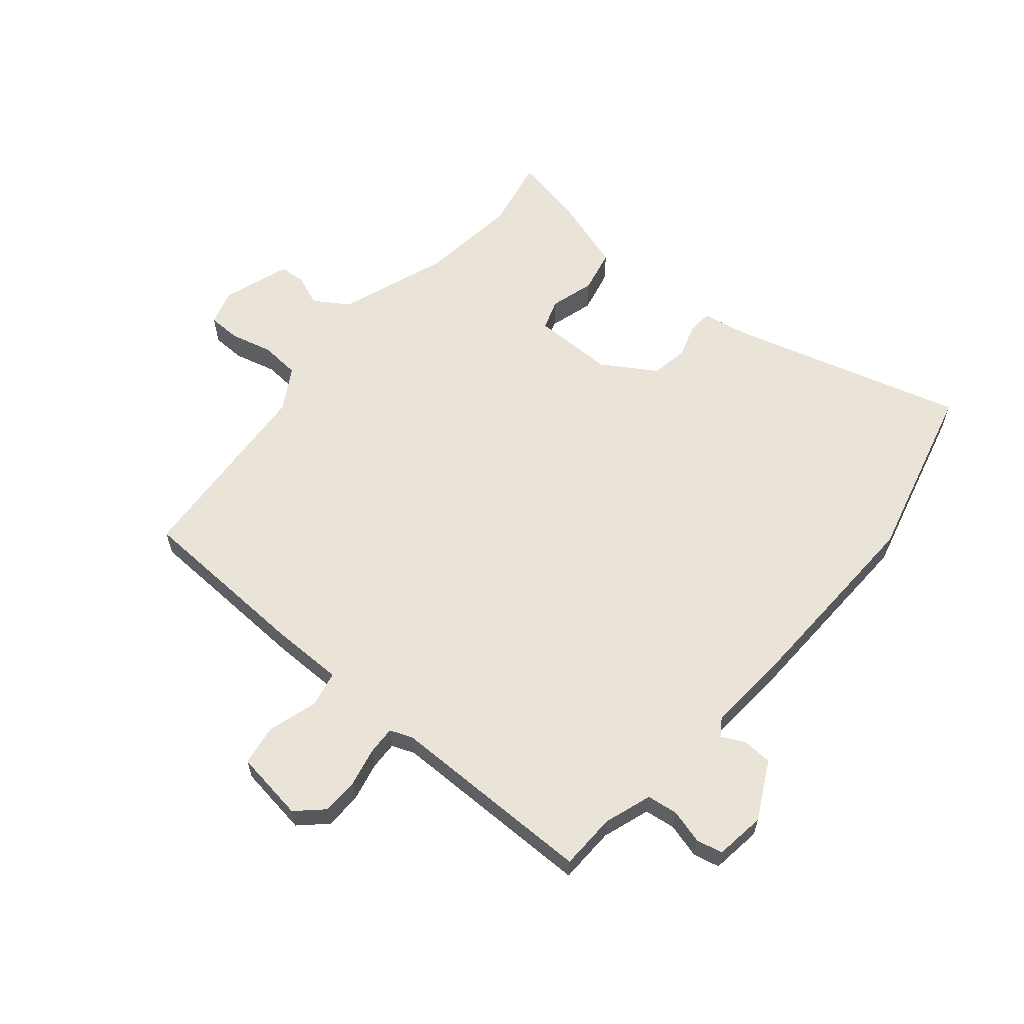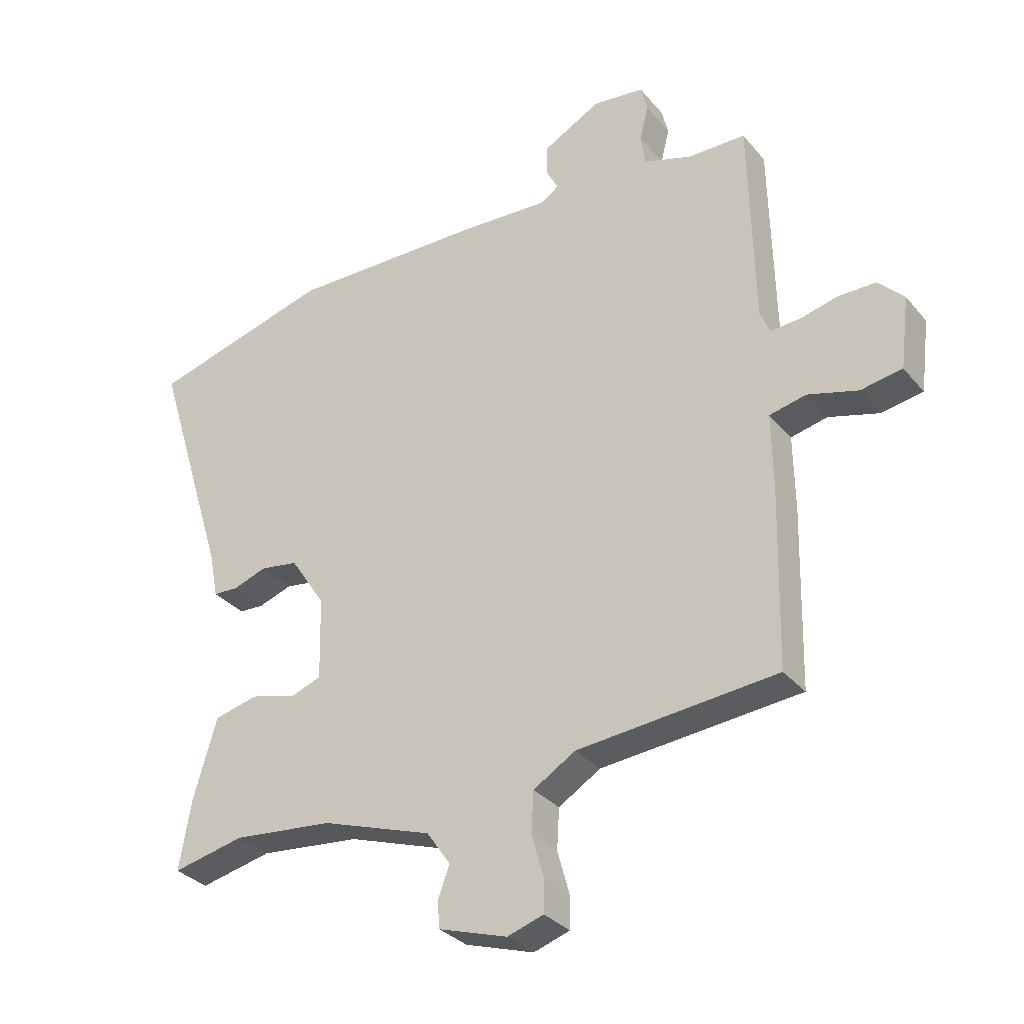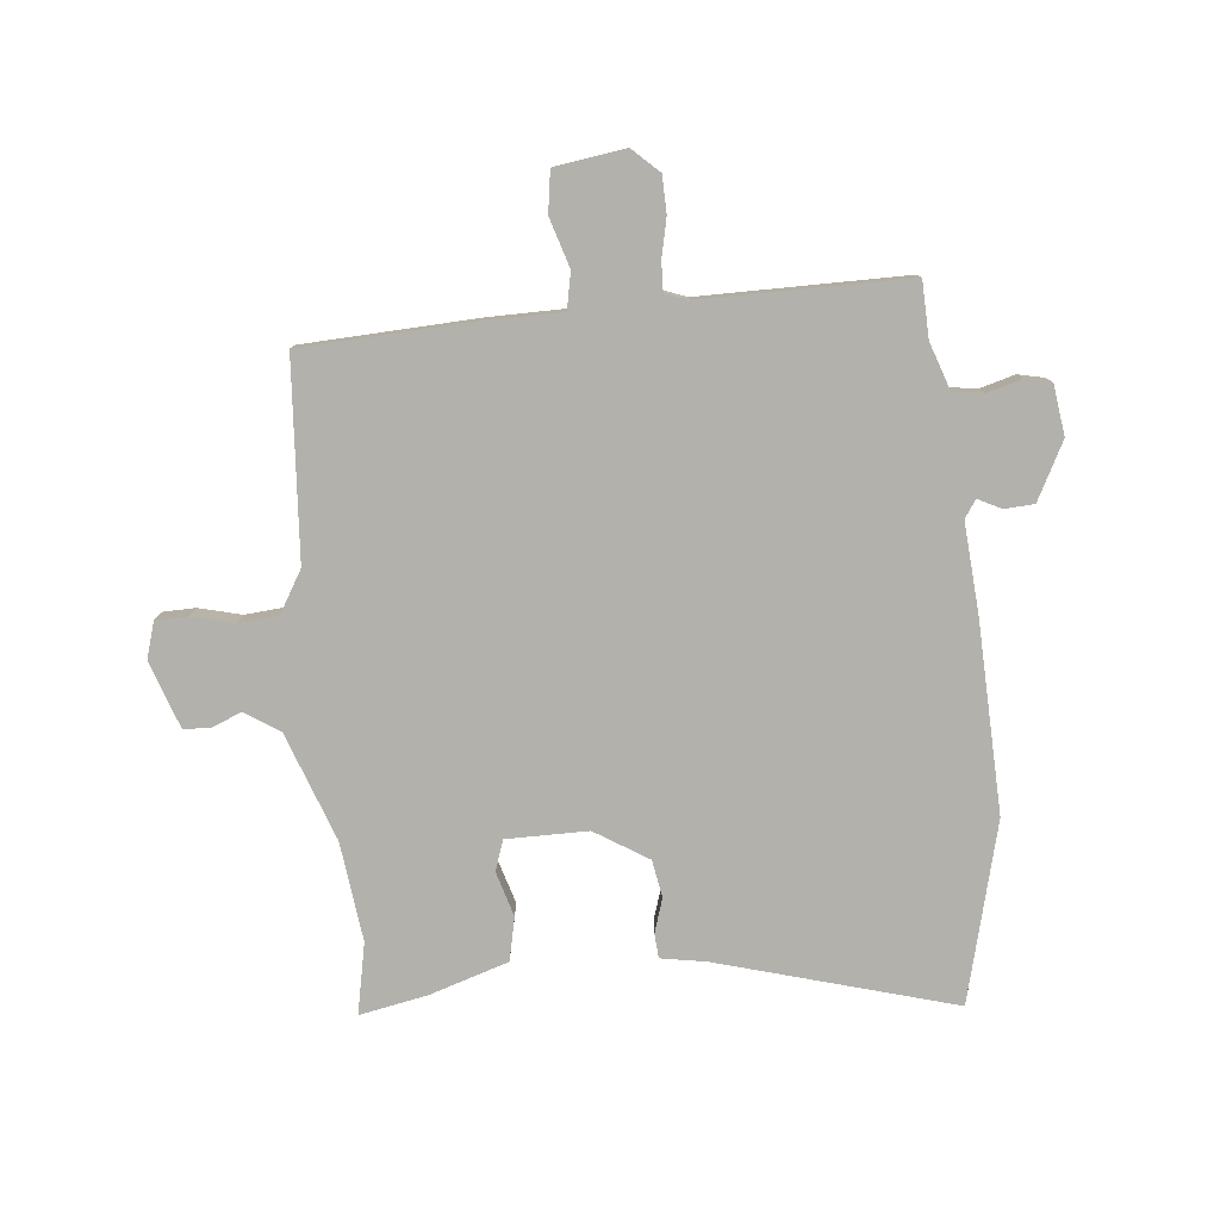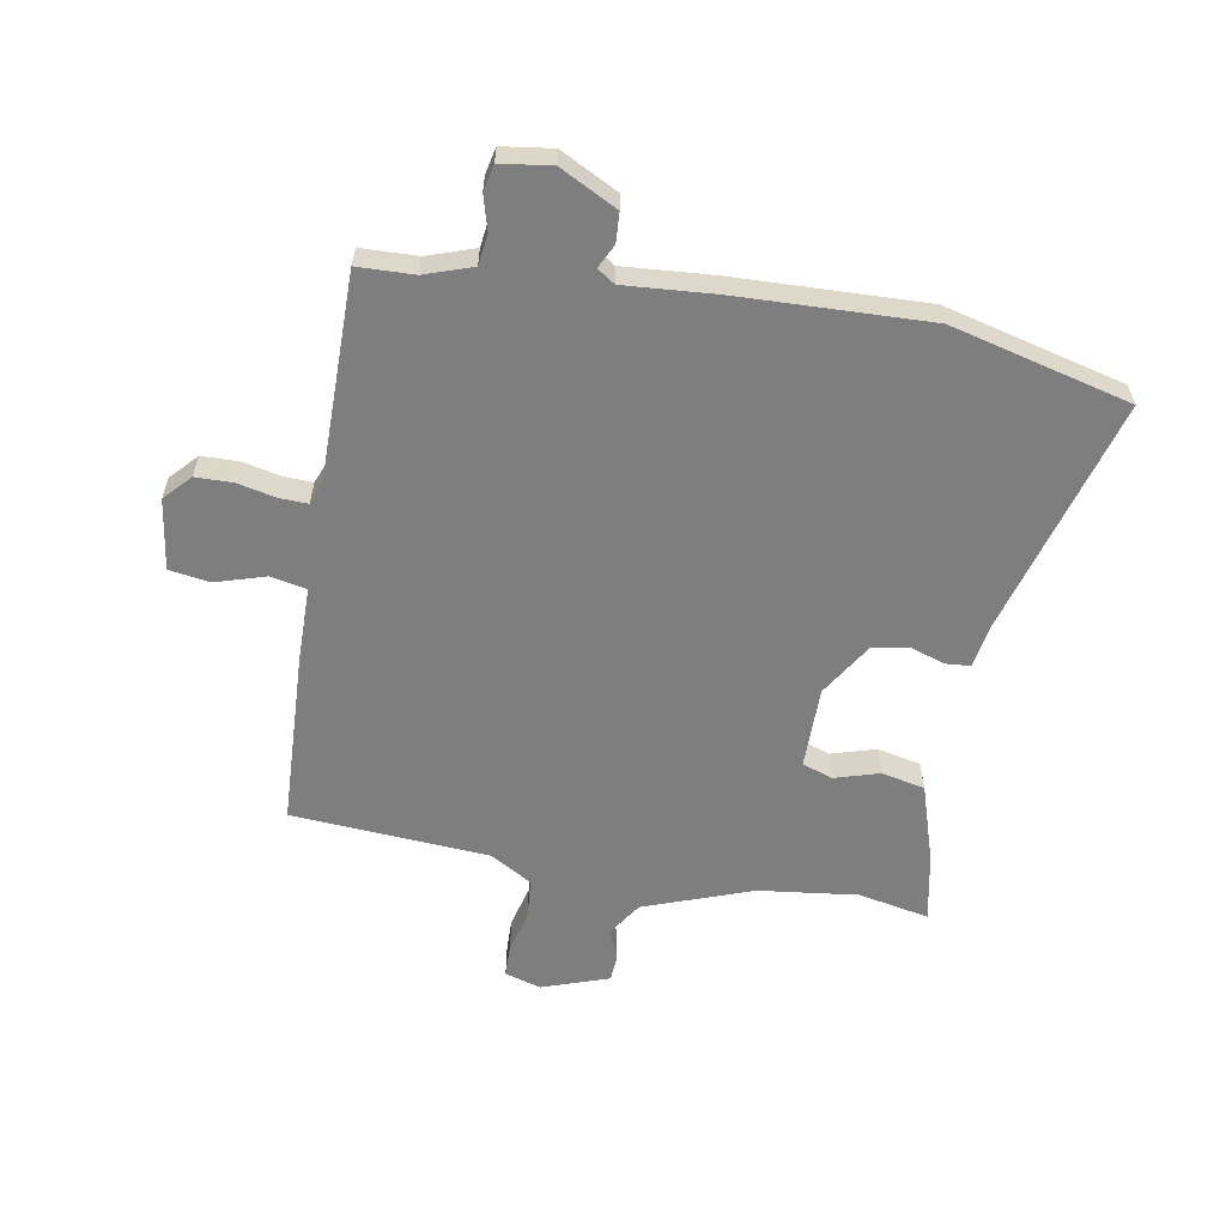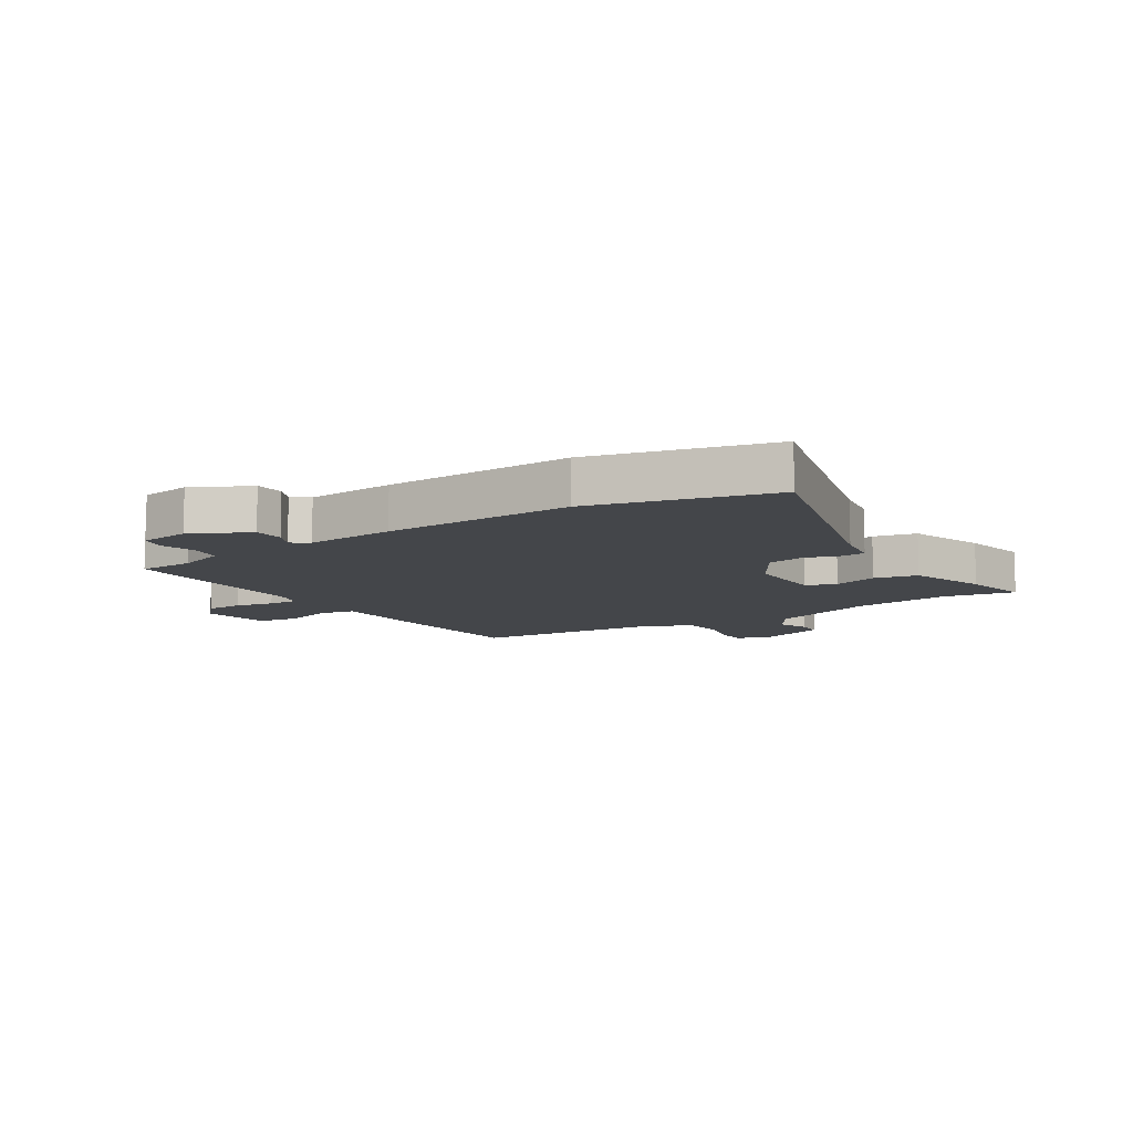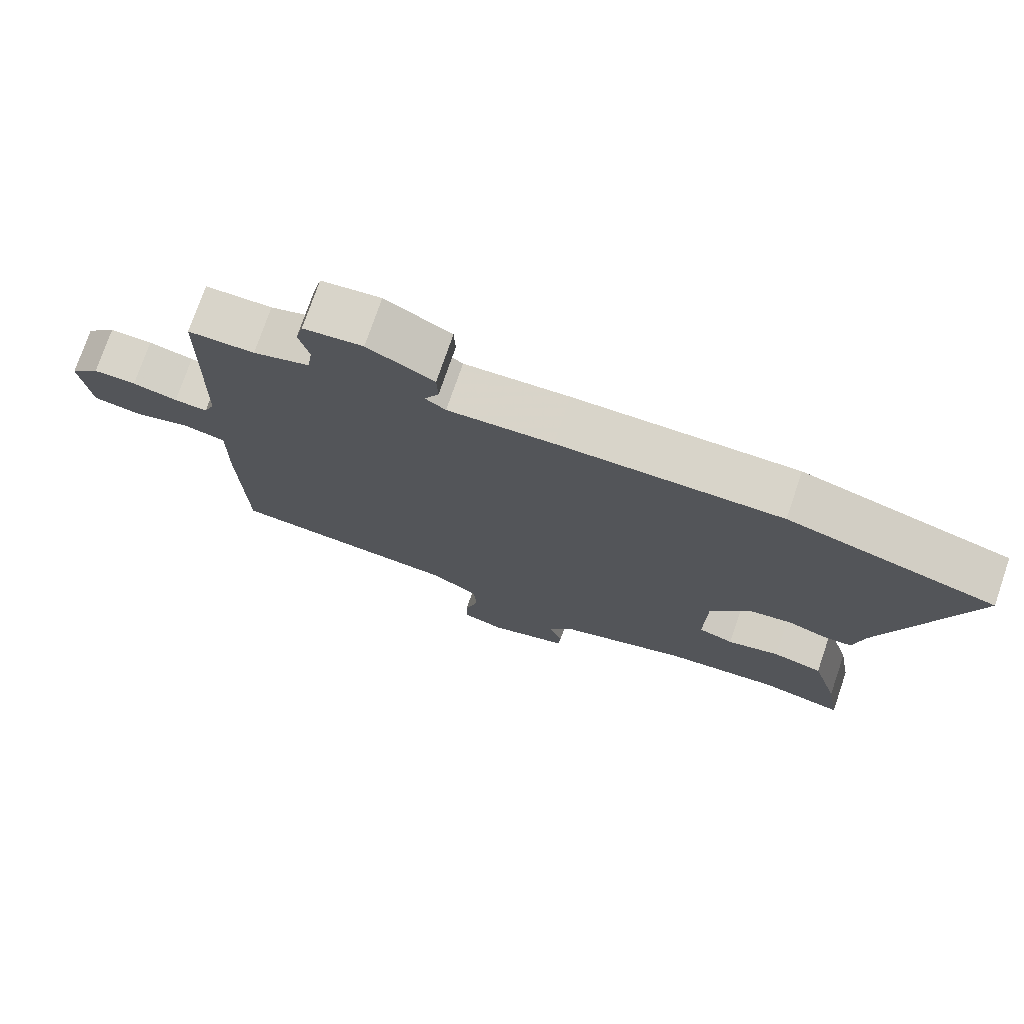
<metadata>
{"format":"obj","ext":"obj","renderer":"f3d","projection":"perspective","resolution":1024,"background":"white","views":[{"elev":61.0,"azim":-48.8,"up":"+Y"},{"elev":-31.8,"azim":-147.3,"up":"+Z"},{"elev":-79.0,"azim":-83.1,"up":"+Y"},{"elev":-59.5,"azim":-8.7,"up":"+Y"},{"elev":-9.7,"azim":34.3,"up":"+Y"},{"elev":75.1,"azim":18.9,"up":"+Z"}]}
</metadata>
<code>
v -0.537 0.07 -0.463
v -0.544 0.07 -0.163
v -0.542 0.07 -0.036
v -0.604 0.07 -0.022
v -0.689 0.07 -0.046
v -0.759 0.07 -0.034
v -0.774 0.07 0.088
v -0.731 0.07 0.132
v -0.668 0.07 0.132
v -0.602 0.07 0.116
v -0.553 0.07 0.113
v -0.537 0.07 0.152
v -0.529 0.07 0.506
v -0.432 0.07 0.507
v -0.35 0.07 0.533
v -0.342 0.07 0.586
v -0.357 0.07 0.645
v -0.346 0.07 0.69
v -0.259 0.07 0.7
v -0.162 0.07 0.647
v -0.16 0.07 0.596
v -0.181 0.07 0.556
v -0.151 0.07 0.535
v 0.003 0.07 0.543
v 0.331 0.07 0.547
v 0.637 0.07 0.462
v 0.513 0.07 0.06
v 0.498 0.07 -0.017
v 0.456 0.07 -0.019
v 0.398 0.07 0.001
v 0.334 0.07 -0.009
v 0.275 0.07 -0.099
v 0.272 0.07 -0.239
v 0.324 0.07 -0.258
v 0.401 0.07 -0.237
v 0.475 0.07 -0.255
v 0.515 0.07 -0.391
v 0.535 0.07 -0.508
v 0.414 0.07 -0.481
v 0.244 0.07 -0.498
v 0.057 0.07 -0.561
v 0.017 0.07 -0.619
v 0.037 0.07 -0.672
v 0.033 0.07 -0.717
v -0.083 0.07 -0.754
v -0.144 0.07 -0.734
v -0.144 0.07 -0.678
v -0.124 0.07 -0.606
v -0.128 0.07 -0.538
v -0.199 0.07 -0.494
v -0.537 0 -0.463
v -0.544 0 -0.163
v -0.542 0 -0.036
v -0.604 0 -0.022
v -0.689 0 -0.046
v -0.759 0 -0.034
v -0.774 0 0.088
v -0.731 0 0.132
v -0.668 0 0.132
v -0.602 0 0.116
v -0.553 0 0.113
v -0.537 0 0.152
v -0.529 0 0.506
v -0.432 0 0.507
v -0.35 0 0.533
v -0.342 0 0.586
v -0.357 0 0.645
v -0.346 0 0.69
v -0.259 0 0.7
v -0.162 0 0.647
v -0.16 0 0.596
v -0.181 0 0.556
v -0.151 0 0.535
v 0.003 0 0.543
v 0.331 0 0.547
v 0.637 0 0.462
v 0.513 0 0.06
v 0.498 0 -0.017
v 0.456 0 -0.019
v 0.398 0 0.001
v 0.334 0 -0.009
v 0.275 0 -0.099
v 0.272 0 -0.239
v 0.324 0 -0.258
v 0.401 0 -0.237
v 0.475 0 -0.255
v 0.515 0 -0.391
v 0.535 0 -0.508
v 0.414 0 -0.481
v 0.244 0 -0.498
v 0.057 0 -0.561
v 0.017 0 -0.619
v 0.037 0 -0.672
v 0.033 0 -0.717
v -0.083 0 -0.754
v -0.144 0 -0.734
v -0.144 0 -0.678
v -0.124 0 -0.606
v -0.128 0 -0.538
v -0.199 0 -0.494
f 46 47 48
f 45 46 48
f 44 45 48
f 43 44 48
f 42 43 48
f 41 42 48 49
f 40 41 49 50
f 37 38 39
f 36 37 39
f 35 36 39
f 34 35 39
f 1 2 3
f 50 1 3
f 40 50 3
f 39 40 3
f 34 39 3
f 33 34 3
f 27 28 29 30
f 27 30 31
f 26 27 31
f 25 26 31
f 24 25 31
f 23 24 31
f 22 23 31 32
f 20 21 22
f 19 20 22
f 18 19 22
f 17 18 22
f 16 17 22
f 22 32 33
f 16 22 33
f 15 16 33
f 12 13 14
f 8 9 10
f 7 8 10
f 6 7 10
f 5 6 10
f 4 5 10
f 3 4 10 11
f 15 33 3
f 14 15 3
f 12 14 3
f 3 11 12
f 98 97 96
f 98 96 95
f 98 95 94
f 98 94 93
f 98 93 92
f 99 98 92 91
f 100 99 91 90
f 89 88 87
f 89 87 86
f 89 86 85
f 89 85 84
f 53 52 51
f 53 51 100
f 53 100 90
f 53 90 89
f 53 89 84
f 53 84 83
f 80 79 78 77
f 81 80 77
f 81 77 76
f 81 76 75
f 81 75 74
f 81 74 73
f 82 81 73 72
f 72 71 70
f 72 70 69
f 72 69 68
f 72 68 67
f 72 67 66
f 83 82 72
f 83 72 66
f 83 66 65
f 64 63 62
f 60 59 58
f 60 58 57
f 60 57 56
f 60 56 55
f 60 55 54
f 61 60 54 53
f 53 83 65
f 53 65 64
f 53 64 62
f 62 61 53
f 1 51 52 2
f 2 52 53 3
f 3 53 54 4
f 4 54 55 5
f 5 55 56 6
f 6 56 57 7
f 7 57 58 8
f 8 58 59 9
f 9 59 60 10
f 10 60 61 11
f 11 61 62 12
f 12 62 63 13
f 13 63 64 14
f 14 64 65 15
f 15 65 66 16
f 16 66 67 17
f 17 67 68 18
f 18 68 69 19
f 19 69 70 20
f 20 70 71 21
f 21 71 72 22
f 22 72 73 23
f 23 73 74 24
f 24 74 75 25
f 25 75 76 26
f 26 76 77 27
f 27 77 78 28
f 28 78 79 29
f 29 79 80 30
f 30 80 81 31
f 31 81 82 32
f 32 82 83 33
f 33 83 84 34
f 34 84 85 35
f 35 85 86 36
f 36 86 87 37
f 37 87 88 38
f 38 88 89 39
f 39 89 90 40
f 40 90 91 41
f 41 91 92 42
f 42 92 93 43
f 43 93 94 44
f 44 94 95 45
f 45 95 96 46
f 46 96 97 47
f 47 97 98 48
f 48 98 99 49
f 49 99 100 50
f 50 100 51 1

</code>
